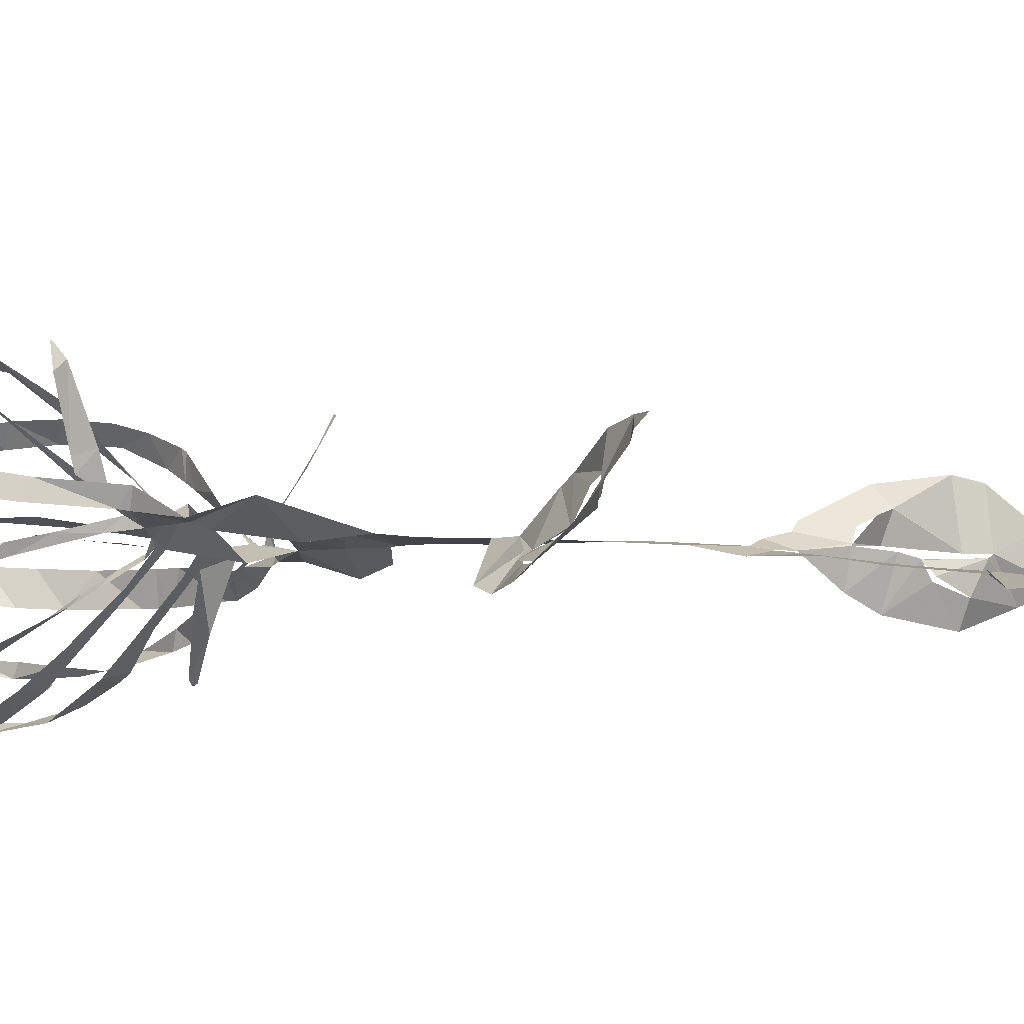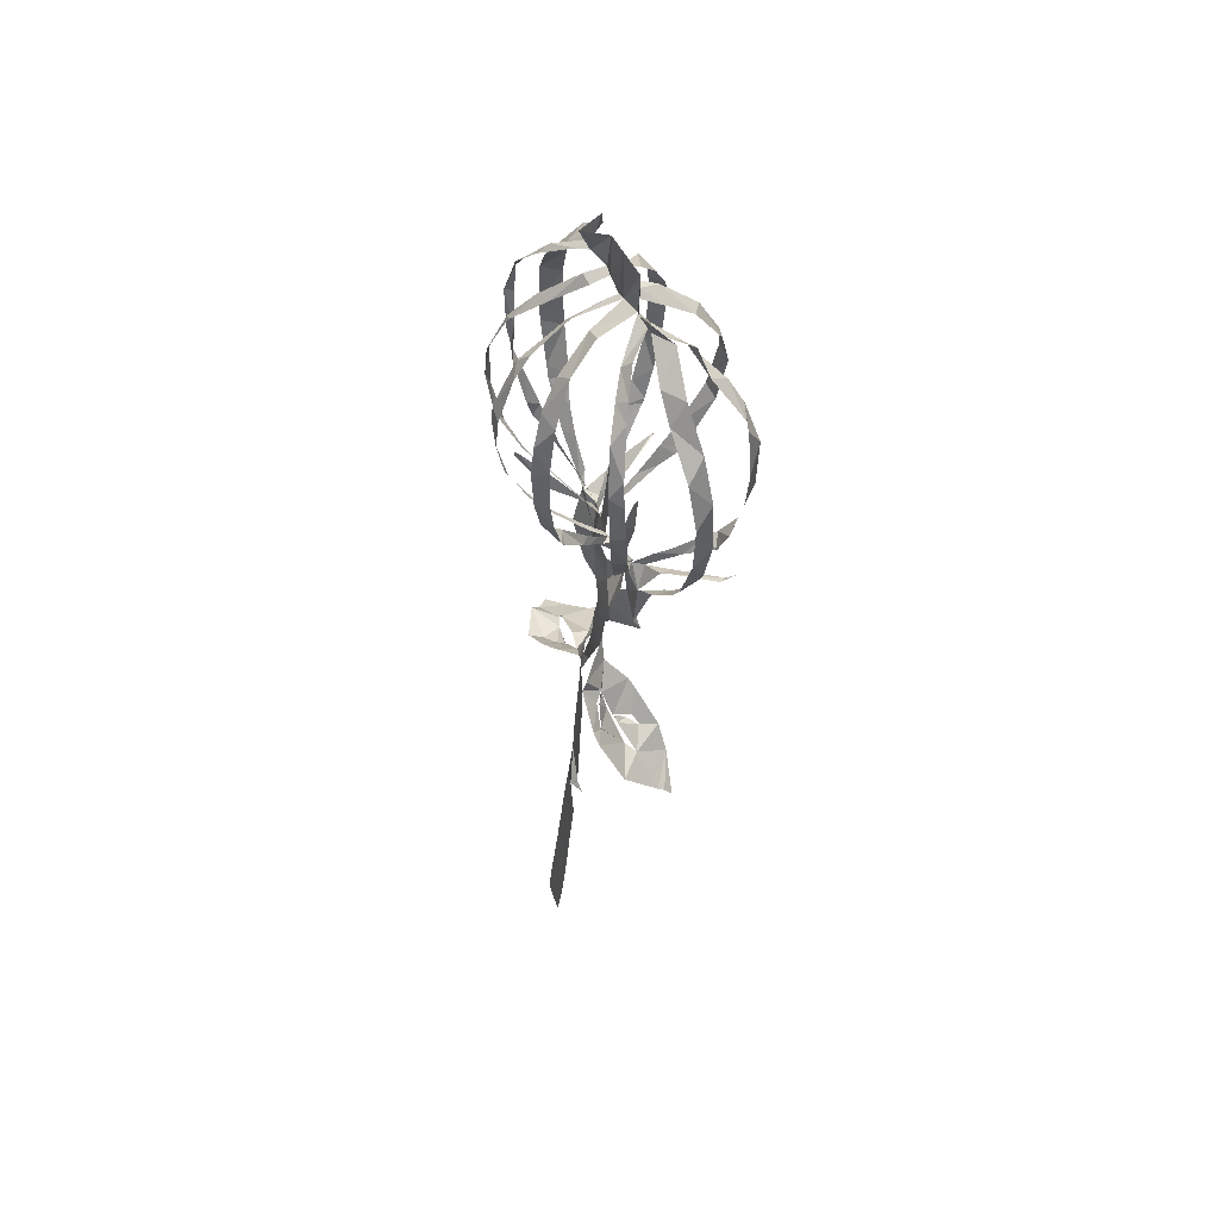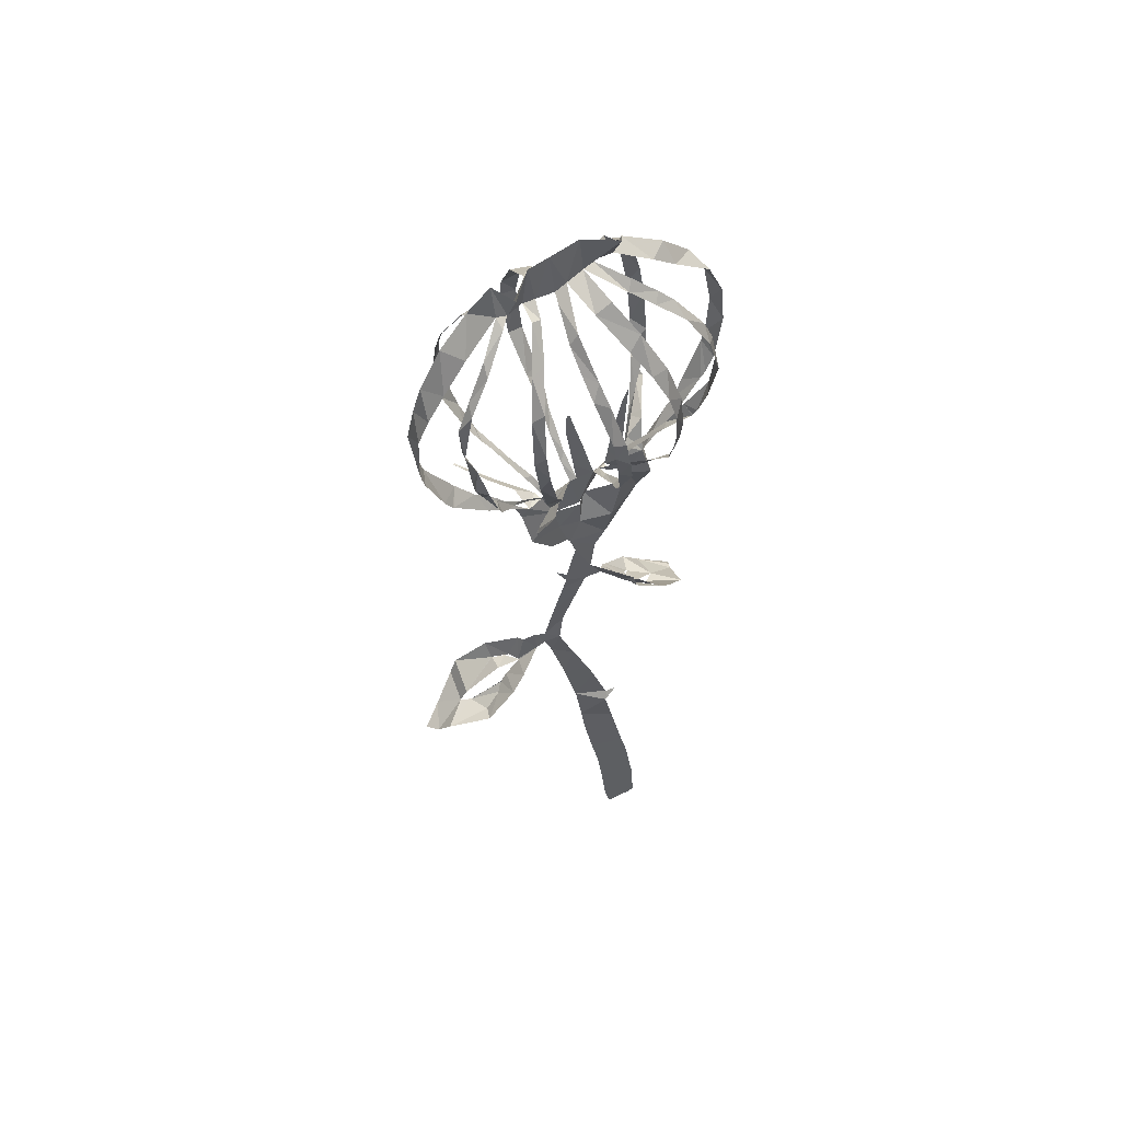
<metadata>
{"format":"obj","ext":"obj","renderer":"f3d","projection":"perspective","resolution":1024,"background":"white","views":[{"elev":-7.0,"azim":-63.8,"up":"+Z"},{"elev":57.3,"azim":-106.7,"up":"+Y"},{"elev":60.7,"azim":156.9,"up":"+Y"}]}
</metadata>
<code>
v -14.43 10.26 4.632
v -14.08 9.3 4.488
v -11.98 5.228 3.679
v -10.94 3.533 3.164
v -10.03 2.447 2.986
v -7.642 -1.548 2.635
v -7.963 -4.563 0.9141
v -7.02 -7.78 1.911
v -3.663 -11.1 0.6079
v -2.978 -11.78 0.3395
v -1.861 -13.5 0.1871
v -1.355 -17.09 -0.002157
v -5.042 -18.01 -2.59
v -5.237 -19.02 -3.061
v -8.349 -21.68 -2.903
v -9.293 -22.53 -2.64
v -11.58 -26.14 -0.8467
v -11.96 -29.02 2.374
v -12.14 -29.3 2.983
v -12.27 -29.99 3.573
v -12.21 -30.03 3.664
v -12.19 -30.04 3.702
v -8.769 -27.77 4.157
v -6.962 -25.65 3.916
v -4.178 -22.66 2.387
v -3.57 -21.73 1.93
v -2.476 -19.11 -0.1101
v -0.7704 -19.16 -0.07667
v 0.1126 -21.3 -0.1746
v 1.879 -25.62 -0.4151
v 2.472 -28.24 -1.01
v 1.049 -32.43 -1.317
v -0.4834 -36.13 -2.083
v -0.9697 -37.57 -2.303
v -2.22 -41.69 -2.923
v -2.416 -41.84 -2.941
v -3.444 -42.07 -2.85
v -3.464 -42.06 -2.844
v -1.985 -42.51 -3.605
v -2.822 -47.13 -3.598
v -3.053 -48.52 -3.831
v -3.819 -53 -4.535
v -4.184 -54.84 -4.82
v -4.468 -56.89 -5.124
v -4.897 -61.02 -5.714
v -4.884 -64.82 -6.241
v -4.477 -65.22 -6.291
v -1.908 -65.55 -6.304
v -1.618 -65.12 -6.242
v -1.337 -63.28 -5.981
v -1.053 -58.97 -5.369
v -0.7432 -55.59 -4.864
v -0.177 -52.09 -4.269
v 0.4435 -47.94 -3.568
v 0.6902 -44.97 -3.095
v 1.137 -40.74 -2.432
v 1.734 -37.94 -2.082
v 2.2 -35.61 -1.741
v 3.381 -30.81 -0.9091
v 4.012 -29.01 -0.613
v 4.94 -29.75 -0.557
v 7.217 -31.18 -2.386
v 8.84 -32.35 -3.331
v 11.92 -35.08 -3.973
v 16.01 -36.58 -2.522
v 17.03 -38.47 -1.53
v 17.94 -38.97 -0.5657
v 18.05 -38.87 -0.5084
v 15.99 -37.68 1.263
v 13.64 -35.86 3.236
v 12.85 -34.45 3.639
v 9.538 -31.63 2.965
v 6.467 -29.17 1.03
v 6.032 -29.06 0.4812
v 4.963 -28.03 0.0907
v 3.928 -27.8 -0.3407
v 3.901 -27.76 -0.3454
v 2.725 -23.76 -0.06248
v 1.663 -19.77 -0.02224
v 1.349 -18.29 -0.05985
v 2.187 -17.01 0.4261
v 2.192 -16.88 0.4386
v 2.065 -17.01 0.3933
v 1.28 -17.3 -0.03481
v 0.3015 -13.08 0.1094
v 0.8414 -11.07 0.1837
v 1.138 -10.54 0.1729
v 3.007 -9.663 -0.4142
v 5.207 -6.702 -0.7792
v 5.818 -3.212 0.3081
v 6.546 -1.346 0.8515
v 8.26 1.563 0.5046
v 10.28 3.401 0.5858
v 11.99 5.26 1.058
v 14.59 9.085 1.462
v 14.97 10.7 1.513
v 15.62 14.79 1.693
v 14.84 18.04 1.872
v 13.97 20.63 2.025
v 11.79 24.45 2.498
v 8.972 27.08 3.311
v 6.997 30.39 2.635
v 5.662 30.53 0.3804
v 3.794 31.3 2.454
v 1.782 31.53 2.762
v -1.12 31.84 3.243
v -4.391 31.38 2.086
v -5.543 28.44 4.713
v -9.347 26.31 4.401
v -12.21 23.01 4.931
v -14.06 19.08 5.202
v -14.87 14.52 5.097
v -7.187 -1.133 1.496
v -7.784 1.547 3.307
v -8.149 1.572 4.159
v -9.99 1.436 7.886
v -9.86 1.7 9.405
v -9.833 1.636 9.429
v -9.443 1.018 8.522
v -7.13 0.677 4.577
v -5.991 0.6848 2.472
v -7.898 3.794 5.177
v -9.707 6.14 7.387
v -9.787 6.126 7.438
v -13.15 6.522 2.303
v -10.57 2.889 1.779
v -7.546 -0.6218 1.574
v -4.485 -0.3157 1.026
v -4.875 2.165 1.249
v -5.285 5.085 1.747
v -5.583 9.497 1.916
v -5.516 9.497 1.897
v -4.868 8.081 1.73
v -3.672 3.66 1.29
v -3.282 1.877 1.016
v -2.849 0.3047 0.7319
v -2.887 0.6651 -0.2858
v -4.019 2.665 -1.764
v -4.587 3.765 -2.549
v -6.355 7.139 -4.584
v -10.48 7.166 -1.548
v -8.321 4.656 -0.4356
v -5.77 1.266 0.7203
v -1.547 0.2812 0.3214
v -0.9576 3.171 0.8429
v -0.6596 4.566 1.013
v 0.3434 9.019 1.685
v 0.497 9.132 1.705
v 0.5644 9.12 1.704
v 0.7048 8.703 1.645
v 0.7853 6.519 1.35
v 0.3425 2.067 0.7022
v 0.1295 0.02005 0.4271
v 0.5294 1.893 2.561
v 0.7011 5.001 5.729
v 0.5317 6.243 7.121
v 0.515 6.299 7.131
v -0.8807 7.006 -5.797
v -1.313 5.315 -4.442
v -1.479 2.497 -1.864
v 1.848 0.3654 -0.3103
v 3.627 1.758 -2.188
v 6.329 3.584 -5.165
v 6.653 3.573 -5.493
v 6.686 3.542 -5.477
v 6.714 3.456 -5.485
v 6.428 3.129 -5.443
v 3.891 0.9709 -3.303
v 2.742 -1.181 0.3512
v 2.495 -2.015 0.8921
v 3.191 -1.058 1.664
v 3.866 -0.1067 2.377
v 5.496 1.797 3.967
v 7.737 4.645 6.453
v 4.847 6.064 -4.908
v 3.365 3.831 -2.941
v 3.494 -2.325 0.9402
v 3.915 -2.227 1.776
v 6.742 -2.831 5.063
v 9.584 -2.822 8.177
v 9.652 -2.783 8.14
v 9.748 -2.838 8.108
v 7.411 -1.864 4.459
v 5.723 -1.332 2.341
v 5.031 -2.237 0.2871
v 5.607 -1.498 0.1021
v 9.317 1.375 -0.4224
v 12.73 4.433 -0.6127
v 12.81 4.432 -0.5798
v 8.861 4.828 -2.983
v 7.249 2.985 -1.751
v 5.335 0.3806 -0.2997
v -7.745 -22.4 -1.994
v -7.73 -22.36 -1.976
v -6.101 -20.72 -1.67
v -4.718 -20.42 -1.088
v -4.778 -20.44 -1.113
v -5.813 -20.88 -1.836
v -7.753 -22.43 -2.026
v -6.581 -25.43 2.07
v -6.549 -25.38 2.08
v -5.983 -24.38 1.596
v -6.054 -23.4 -0.3368
v -6.06 -23.42 -0.288
v -6.055 -23.47 -0.2566
v -5.837 -24.78 0.9982
v -6.62 -25.43 2.053
v 9.328 -32.87 1.739
v 9.358 -32.86 1.775
v 7.69 -31.65 0.7642
v 6.976 -31.67 -0.1155
v 7.008 -31.72 -0.1031
v 7.985 -32.56 1.273
v 9.275 -32.87 1.707
v 11.63 -35.79 -2.41
v 9.683 -34.81 -1.536
v 9.297 -34.22 -0.7822
v 9.295 -34.23 -0.7268
v 10.02 -34.51 -1.756
v 11.58 -35.76 -2.424
v -5.423 -3.335 1.058
v -4.86 -4.113 0.6946
v -1.364 -6.049 2.177
v -0.3816 -5.684 0.7595
v 2.496 -4.726 0.4298
v 0.1913 -3.224 -0.326
v -3.475 -2.071 2.218
v -9.984 6.967 7.716
v -10.25 8.358 8.247
v -10.33 12.5 9.309
v -10 15.81 9.746
v -8.947 20.15 9.723
v -8.737 20.69 9.663
v -8.587 21.1 9.628
v -6.303 24.42 7.322
v -4.831 26.65 6.646
v -4.088 28.76 3.156
v -7.722 26.43 2.782
v -9.958 24.53 2.882
v -13.52 21.52 3.304
v -15.12 17.62 3.534
v -15.45 13.35 3.274
v -14.51 8.841 2.613
v -13.67 7.261 2.339
v -2.461 27.89 3.661
v -3.396 25.76 6.224
v -5.645 23 8.997
v -6.804 21.22 10.02
v -8.464 17.87 10.97
v -9.134 13.38 10.58
v -9.089 9.111 9.417
v -8.448 6.819 7.976
v -8.25 6.364 7.061
v -6.847 3.341 4.172
v -6.259 2.425 3.202
v -5.246 0.3744 1.585
v -7.34 2.951 0.7059
v -8.802 4.712 0.1719
v -10.23 7.49 -0.2973
v -12.17 10.94 -1.01
v -12.42 14.92 -1.198
v -11.9 18.25 -1.222
v -11.07 20.38 -1.014
v -8.435 24.02 -0.02964
v -7.167 25.17 0.5005
v -5.012 26.9 1.475
v -6.654 7.841 -4.913
v -7.096 11.03 -5.606
v -7.19 13.79 -5.878
v -6.893 17.81 -5.788
v -5.738 21.76 -4.889
v -3.936 25.38 -3.136
v -2.415 27.41 -0.5536
v -1.361 28.1 2.996
v -4.566 26.1 0.6523
v -6.608 24.6 -0.3994
v -9.009 22.66 -1.527
v -11.13 18.99 -2.3
v -12.17 14.93 -2.465
v -11.52 10.68 -2.167
v -10.85 8.035 -1.767
v -10.55 7.249 -1.594
v 0.3837 27.9 2.408
v -0.8593 26.65 -0.7004
v -2.681 24.32 -3.849
v -4.065 22.24 -5.538
v -5.267 19.55 -6.571
v -5.903 16.96 -7.025
v -6.047 13.12 -6.93
v -5.79 9.98 -6.392
v -4.859 7.212 -4.439
v -3.71 3.589 -1.829
v -3.044 2.102 -0.7496
v -2.169 0.4952 0.3343
v -2.101 2.101 -1.403
v -2.049 5.625 -4.333
v -1.89 8.316 -6.218
v -1.392 12.07 -8.126
v -0.9685 14.95 -8.6
v -0.6227 17.68 -8.236
v 0.1745 21.5 -6.569
v 0.6207 23.45 -5.05
v 1.071 26.15 -1.607
v 0.5 6.28 7.157
v 0.6269 6.812 7.694
v 0.7388 8.104 8.596
v 1.195 11.68 10.71
v 1.351 16.18 11.68
v 1.196 19.4 10.96
v 1.077 23.21 8.539
v 1.208 24.94 6.051
v 1.463 27.3 2.334
v 1.581 26.89 1.342
v 1.877 25.2 -1.763
v 1.695 23.57 -3.979
v 1.492 22.21 -5.955
v 0.6297 18.37 -8.327
v 0.4255 16.54 -8.511
v 0.0737 13.67 -8.355
v -0.4289 10.1 -7.618
v -0.7316 7.457 -6.15
v 3.285 27.47 2.191
v 2.84 25.72 6.03
v 2.745 22.51 9.381
v 2.867 18.63 11.28
v 2.949 16.59 11.41
v 2.71 12.1 10.32
v 2.023 8.315 7.747
v 1.622 6.458 6.11
v 1.376 3.522 3.967
v 1.082 1.269 1.936
v 0.809 -0.1708 0.4501
v 1.591 1.186 -0.7114
v 2.967 4.515 -3.213
v 3.994 7.276 -5.271
v 5.329 11.22 -7.207
v 6.128 15.56 -7.614
v 6.312 18.41 -7.287
v 5.722 22.12 -5.506
v 4.421 24.73 -2.421
v 3.47 26.69 0.576
v 7.762 4.656 6.503
v 7.922 5.055 6.706
v 8.866 7.582 7.758
v 9.443 10.05 8.482
v 9.834 13.45 8.968
v 9.75 16.47 9.047
v 9.312 17.94 8.781
v 7.582 21.66 7.294
v 5.862 24.61 5.475
v 4.416 27.34 2.28
v 4.394 27.12 0.2874
v 5.79 24.31 -3.076
v 6.802 21.39 -5.287
v 7.268 17.42 -6.865
v 6.83 13.37 -7.023
v 5.951 9.287 -6.304
v 5.178 6.866 -5.312
v 4.914 6.135 -4.941
v 6.086 27.64 1.408
v 6.749 24 4.098
v 8.516 23.17 6.08
v 10.1 19.54 7.402
v 10.6 17.4 7.68
v 10.93 14.21 7.819
v 10.56 10.18 7.372
v 9.021 6.536 5.847
v 7.833 4.755 4.918
v 7.038 3.71 4.367
v 4.679 0.1921 2.286
v 3.825 -1.075 1.514
v 3.244 -2.122 0.8721
v 4.677 -0.2519 0.09539
v 6.776 2.722 -1.293
v 9.152 6.002 -2.338
v 10.71 8.898 -3.213
v 11.7 11.77 -4.073
v 11.98 13.52 -4.292
v 12.47 17.86 -4.206
v 11.34 22.22 -3.357
v 9.333 24.87 -2.046
v 6.886 27.27 0.4149
v 12.82 4.516 -0.6214
v 13.53 5.594 -0.5543
v 15.15 9.696 -0.5551
v 15.42 10.8 -0.5279
v 15.56 11.9 -0.4934
v 15.28 16.47 -0.3643
v 14.2 18.88 -0.2481
v 12.54 21.45 0.05316
v 10.19 24.43 0.6622
v 7.046 27.75 1.516
v 9.177 25.85 -0.9231
v 11.17 22.85 -2.276
v 12.52 20.43 -3.082
v 12.41 17.51 -3.318
v 11.33 14.38 -3.769
v 10.49 10.64 -4.241
v 9.399 6.329 -3.489
v 9.012 4.965 -3.131
v -4.786 -20.88 -1.081
v -5.686 -22.34 -0.8278
v -8.035 -25.66 0.218
v -9.024 -26.23 1.163
v -6.679 -23.98 -0.05769
v -6.126 -23.44 -0.2574
v 6.932 -31.7 -0.2364
v 8.51 -33.38 -0.4447
v 9.217 -34.09 -0.7669
v 12.72 -36.32 -0.4596
v 13.8 -36.2 -0.1509
v 13.06 -34.87 -0.1331
v 9.233 -32.22 -0.03494
v -13.41 6.979 2.264
v -6.419 7.104 -4.634
v -10.56 7.204 -1.572
v -0.8804 7.064 -5.962
v 7.788 4.658 6.477
v 4.901 6.091 -4.955
v 8.955 4.967 -3.057
v -3.515 -8.354 0.03539
v 2.153 26.55 4.258
v 1.931 -7.636 0.3348
v -0.4553 -8.881 0.7622
f 108 109 238
f 237 107 108
f 108 238 237
f 237 236 246
f 239 109 110
f 111 240 110
f 238 109 239
f 235 246 236
f 110 240 239
f 107 237 245
f 245 237 246
f 107 245 274
f 245 266 275
f 247 246 235
f 275 266 265
f 248 247 234
f 233 248 234
f 235 234 247
f 240 111 241
f 265 264 276
f 264 263 277
f 111 112 241
f 241 112 242
f 231 249 232
f 1 242 112
f 2 125 244
f 1 2 243
f 244 243 2
f 1 243 242
f 231 230 250
f 231 250 249
f 263 262 278
f 262 279 278
f 248 233 232
f 230 251 250
f 229 251 230
f 229 228 252
f 228 123 252
f 119 118 116
f 117 116 118
f 124 123 228
f 252 251 229
f 260 281 280
f 261 260 279
f 232 249 248
f 106 107 274
f 274 245 275
f 274 273 284
f 283 106 274
f 274 284 283
f 272 285 284
f 264 277 276
f 265 276 275
f 271 286 272
f 272 286 285
f 273 272 284
f 312 105 283
f 313 312 283
f 283 303 313
f 422 322 312
f 314 313 303
f 314 303 302
f 301 316 302
f 314 302 315
f 310 323 311
f 324 310 309
f 315 302 316
f 262 261 279
f 271 270 287
f 270 269 288
f 287 286 271
f 281 260 259
f 279 260 280
f 282 281 259
f 141 282 259
f 282 141 416
f 267 140 291
f 290 268 267
f 133 131 130
f 131 133 132
f 269 268 289
f 277 263 278
f 288 287 270
f 317 301 300
f 301 317 316
f 317 300 318
f 291 290 267
f 290 289 268
f 298 319 299
f 297 320 298
f 289 288 269
f 105 322 104
f 105 106 283
f 4 125 3
f 119 116 115
f 3 125 2
f 253 252 123
f 119 115 120
f 253 123 122
f 5 6 127
f 4 5 126
f 127 126 5
f 115 114 120
f 254 122 255
f 114 121 120
f 125 4 126
f 121 255 122
f 122 254 253
f 142 258 257
f 258 141 259
f 143 142 257
f 121 256 255
f 114 113 121
f 143 257 256
f 128 143 256
f 130 129 134
f 7 113 6
f 6 113 127
f 221 113 7
f 8 221 7
f 256 121 113
f 128 256 113
f 198 14 15
f 244 125 414
f 321 158 417
f 140 267 415
f 174 342 418
f 15 16 199
f 199 16 193
f 193 16 403
f 403 16 17
f 194 403 402
f 22 20 21
f 22 23 19
f 22 19 20
f 36 38 39
f 37 38 36
f 23 404 18
f 221 227 128
f 8 222 221
f 402 195 194
f 198 15 199
f 128 113 221
f 128 135 129
f 193 403 194
f 406 405 205
f 401 406 204
f 405 207 206
f 18 404 17
f 17 404 403
f 39 35 36
f 56 35 39
f 23 18 19
f 35 56 34
f 55 39 40
f 54 40 41
f 33 57 58
f 291 140 139
f 142 141 258
f 291 139 292
f 130 134 133
f 292 139 138
f 134 129 135
f 138 137 293
f 136 128 227
f 144 294 136
f 136 135 128
f 144 136 227
f 136 294 137
f 297 296 158
f 295 159 296
f 159 295 160
f 227 226 144
f 294 160 295
f 294 293 137
f 294 144 160
f 144 152 145
f 152 146 145
f 293 292 138
f 296 159 158
f 13 14 197
f 14 198 197
f 401 196 195
f 203 401 204
f 26 401 203
f 405 206 205
f 195 402 401
f 27 13 196
f 197 196 13
f 24 201 200
f 24 200 404
f 404 200 207
f 404 207 405
f 202 201 25
f 33 58 32
f 42 53 41
f 42 43 52
f 52 43 44
f 205 204 406
f 27 196 401
f 404 23 24
f 202 25 203
f 25 201 24
f 57 33 34
f 56 57 34
f 55 56 39
f 54 55 40
f 45 46 50
f 51 44 45
f 32 59 31
f 400 190 420
f 300 299 318
f 105 312 322
f 311 323 422
f 323 310 324
f 351 322 341
f 352 341 340
f 309 325 324
f 325 309 308
f 326 325 308
f 354 339 338
f 353 340 339
f 322 351 104
f 352 351 341
f 351 350 361
f 340 353 352
f 362 350 349
f 355 354 338
f 353 339 354
f 364 348 347
f 349 348 363
f 308 307 327
f 328 327 307
f 308 327 326
f 147 146 150
f 320 297 321
f 321 297 158
f 319 298 320
f 328 305 329
f 329 305 156
f 304 156 305
f 157 156 304
f 150 149 147
f 306 305 328
f 149 148 147
f 328 307 306
f 355 337 356
f 337 336 356
f 346 345 366
f 357 356 336
f 357 336 335
f 358 335 359
f 335 334 175
f 175 359 335
f 359 175 419
f 342 174 343
f 343 368 367
f 367 344 343
f 164 167 166
f 166 165 164
f 344 366 345
f 335 358 357
f 346 365 347
f 337 355 338
f 167 164 163
f 360 103 104
f 351 360 104
f 360 351 361
f 392 360 382
f 392 382 393
f 103 360 102
f 381 393 382
f 350 362 361
f 349 363 362
f 381 380 394
f 380 379 395
f 392 101 102
f 391 101 392
f 360 392 102
f 390 100 391
f 380 395 394
f 393 381 394
f 390 389 99
f 99 389 98
f 390 99 100
f 101 391 100
f 348 364 363
f 397 379 378
f 347 365 364
f 397 396 379
f 395 379 396
f 377 397 378
f 344 367 366
f 398 377 376
f 375 400 399
f 375 399 376
f 174 368 343
f 346 366 365
f 387 97 388
f 387 96 97
f 388 97 98
f 98 389 388
f 386 96 387
f 386 385 96
f 96 385 95
f 400 375 190
f 398 376 399
f 188 383 189
f 182 181 180
f 383 94 384
f 188 94 383
f 179 183 182
f 94 95 384
f 95 385 384
f 377 398 397
f 329 156 155
f 152 151 146
f 330 155 154
f 155 330 329
f 154 331 330
f 152 144 153
f 12 85 11
f 331 154 153
f 332 331 153
f 153 226 332
f 144 226 153
f 151 150 146
f 161 176 333
f 176 175 334
f 161 333 332
f 176 334 333
f 169 161 332
f 170 332 226
f 169 168 161
f 86 10 11
f 84 85 12
f 225 170 226
f 167 163 168
f 28 84 12
f 203 25 26
f 401 26 27
f 77 31 60
f 32 58 59
f 77 30 31
f 60 31 59
f 29 30 78
f 12 27 28
f 46 47 50
f 54 41 53
f 63 408 62
f 64 215 220
f 53 42 52
f 78 30 77
f 76 60 75
f 61 407 211
f 212 407 413
f 407 212 211
f 62 408 407
f 61 211 74
f 61 62 407
f 75 60 61
f 60 76 77
f 61 74 75
f 63 218 408
f 29 78 79
f 52 44 51
f 45 50 51
f 64 65 215
f 410 215 65
f 218 63 219
f 219 63 64
f 411 65 66
f 216 215 410
f 48 49 47
f 50 47 49
f 219 64 220
f 217 216 410
f 29 79 28
f 13 27 12
f 369 174 173
f 375 374 191
f 370 369 173
f 172 370 173
f 172 171 371
f 161 168 162
f 371 370 172
f 192 191 374
f 192 373 177
f 190 375 191
f 93 188 187
f 93 94 188
f 184 179 178
f 183 179 184
f 92 187 186
f 91 92 186
f 92 93 187
f 192 374 373
f 174 369 368
f 80 84 28
f 74 211 73
f 79 80 28
f 210 72 73
f 169 332 170
f 170 225 372
f 372 171 170
f 372 225 177
f 373 372 177
f 80 81 83
f 84 80 83
f 82 83 81
f 371 171 372
f 217 410 409
f 218 217 409
f 409 408 218
f 210 73 211
f 212 413 213
f 210 209 72
f 70 412 411
f 177 185 178
f 185 225 90
f 185 177 225
f 184 178 185
f 91 185 90
f 423 88 89
f 89 90 225
f 209 208 72
f 208 214 412
f 412 214 413
f 69 411 66
f 71 208 412
f 413 214 213
f 66 68 69
f 68 66 67
f 410 65 411
f 70 411 69
f 412 70 71
f 208 71 72
f 91 186 185
f 168 163 162
f 182 180 179
f 318 299 319
f 421 8 9
f 421 223 222
f 421 222 8
f 9 10 421
f 223 421 424
f 421 10 424
f 424 224 223
f 89 225 423
f 424 86 87
f 86 11 85
f 311 422 312
f 422 323 322
f 87 423 424
f 424 10 86
f 88 423 87
f 423 225 224
f 224 424 423

</code>
